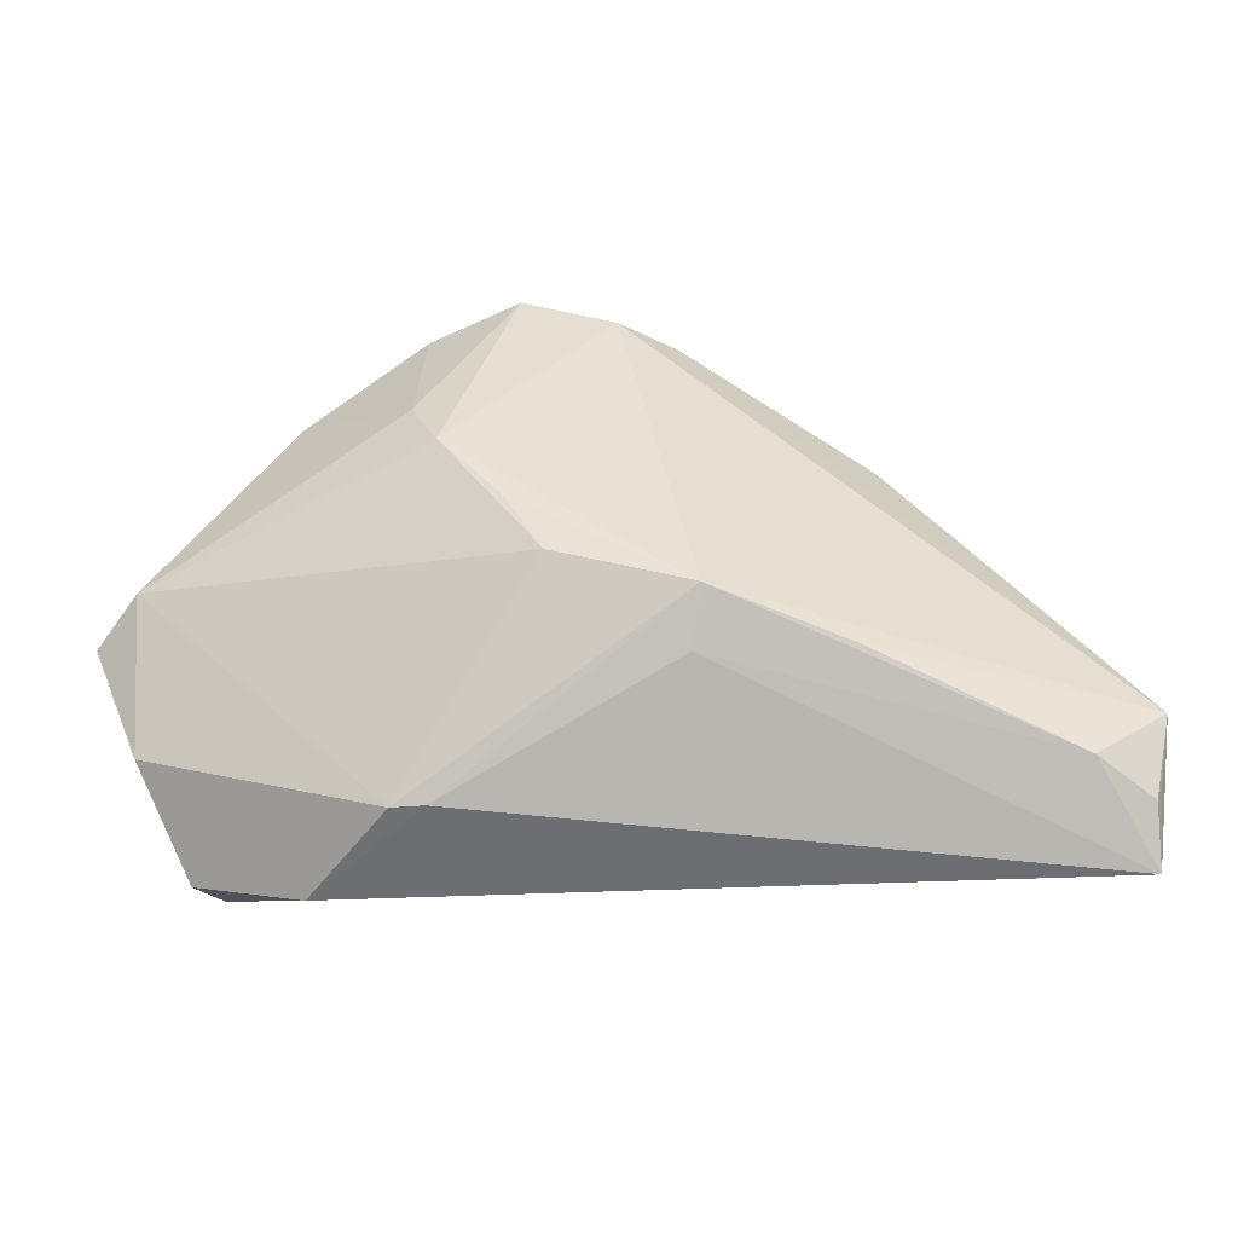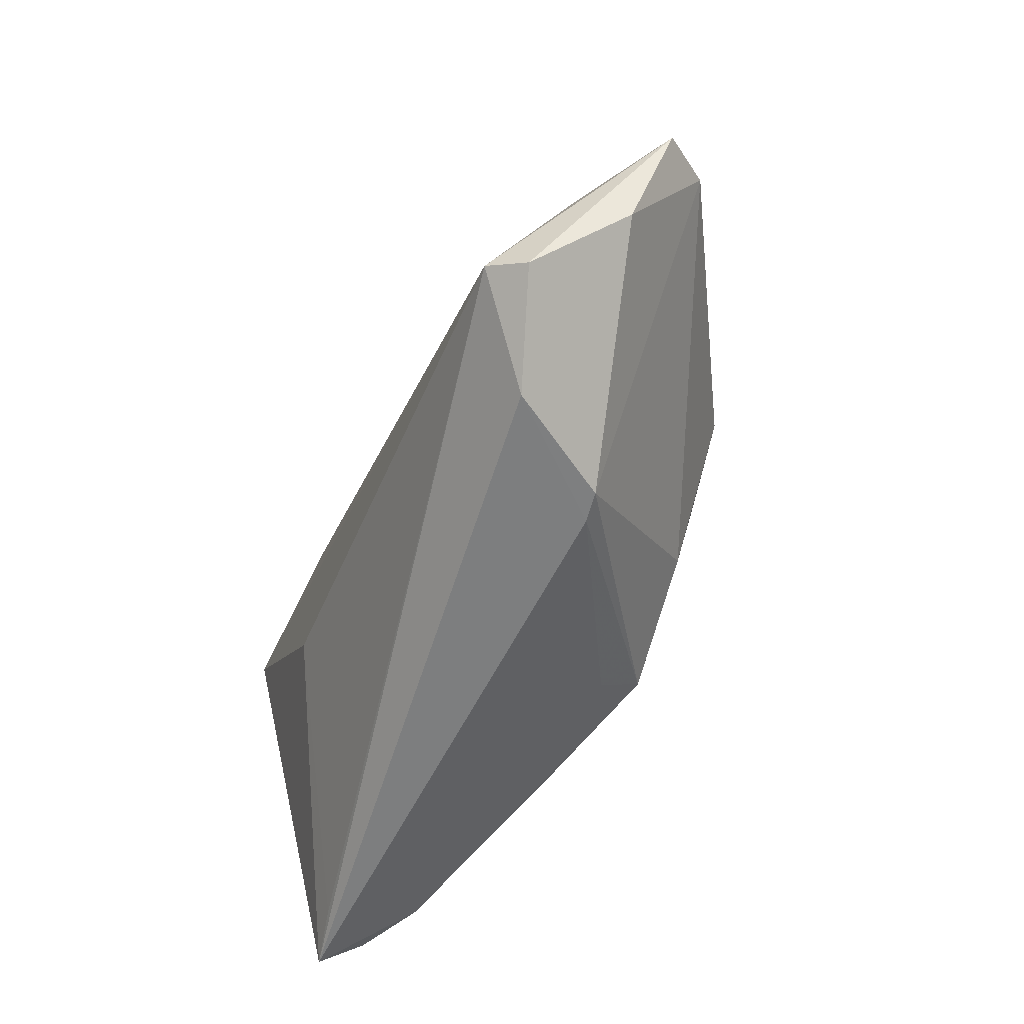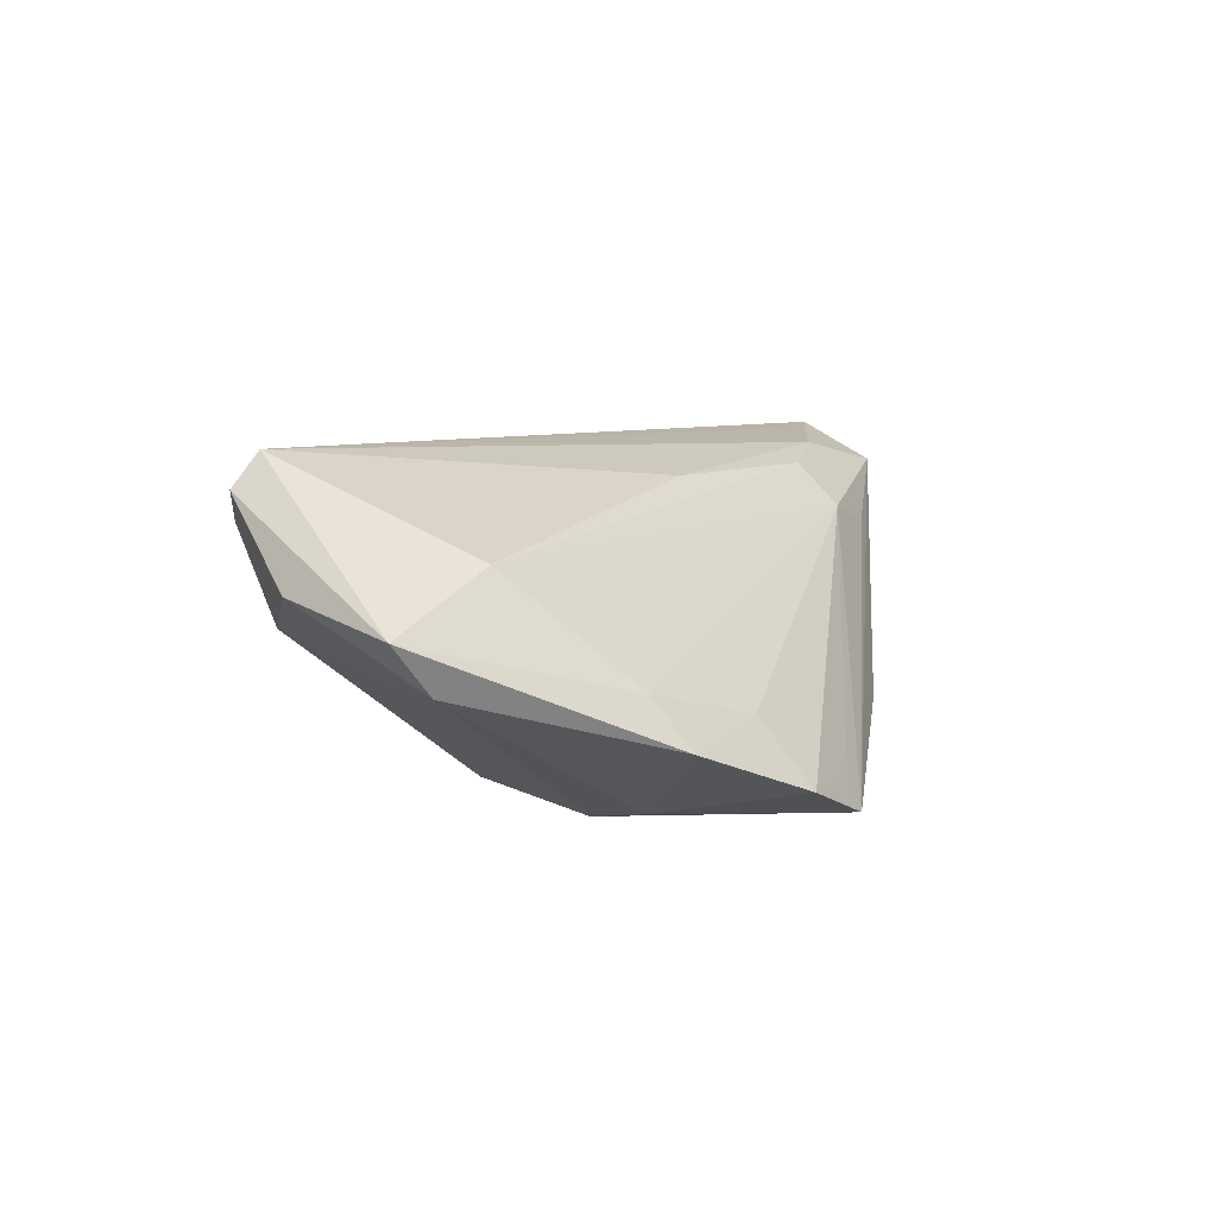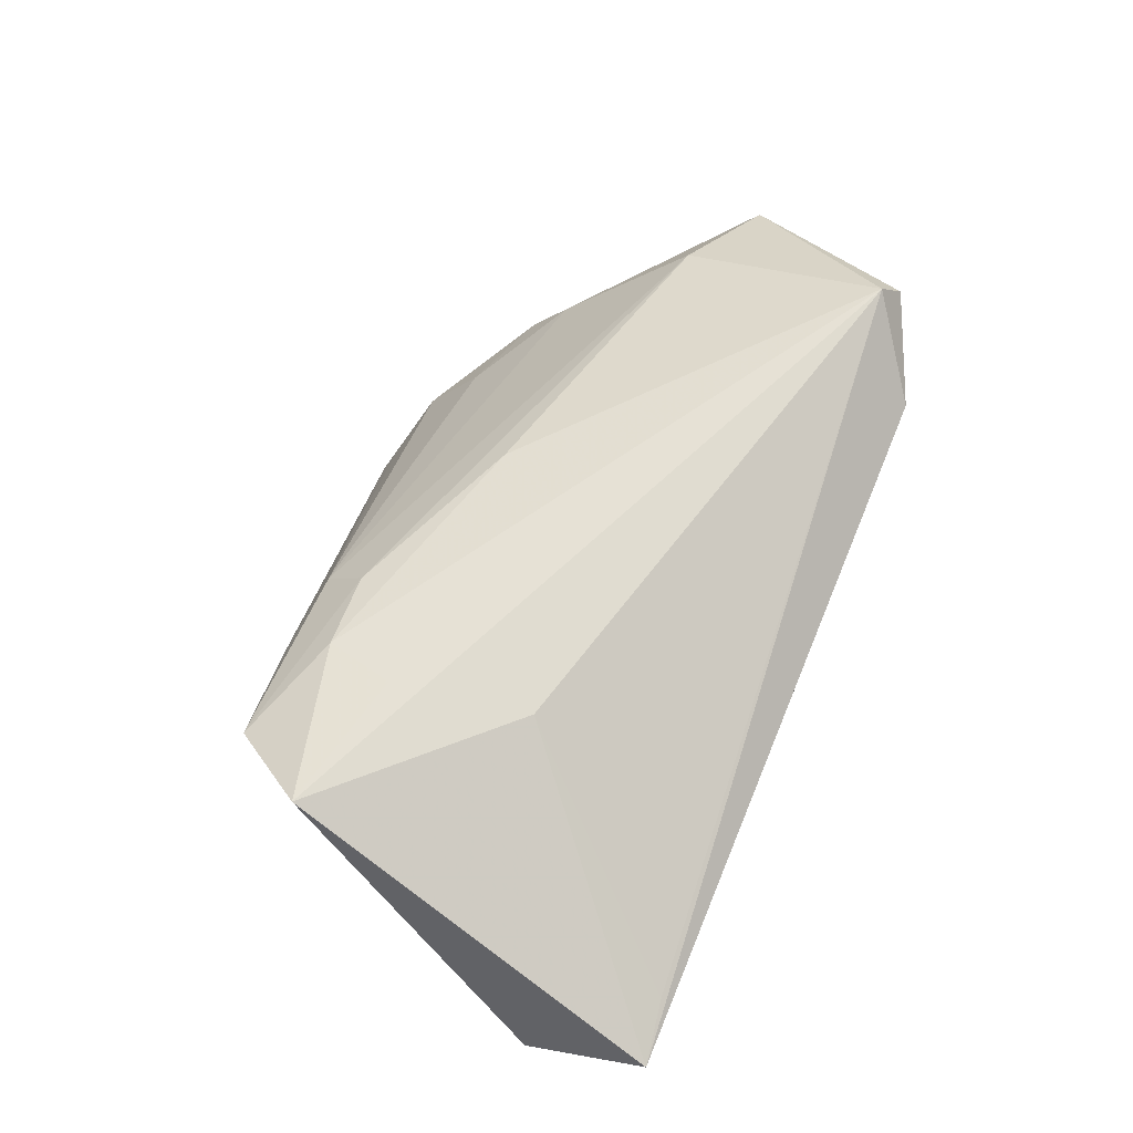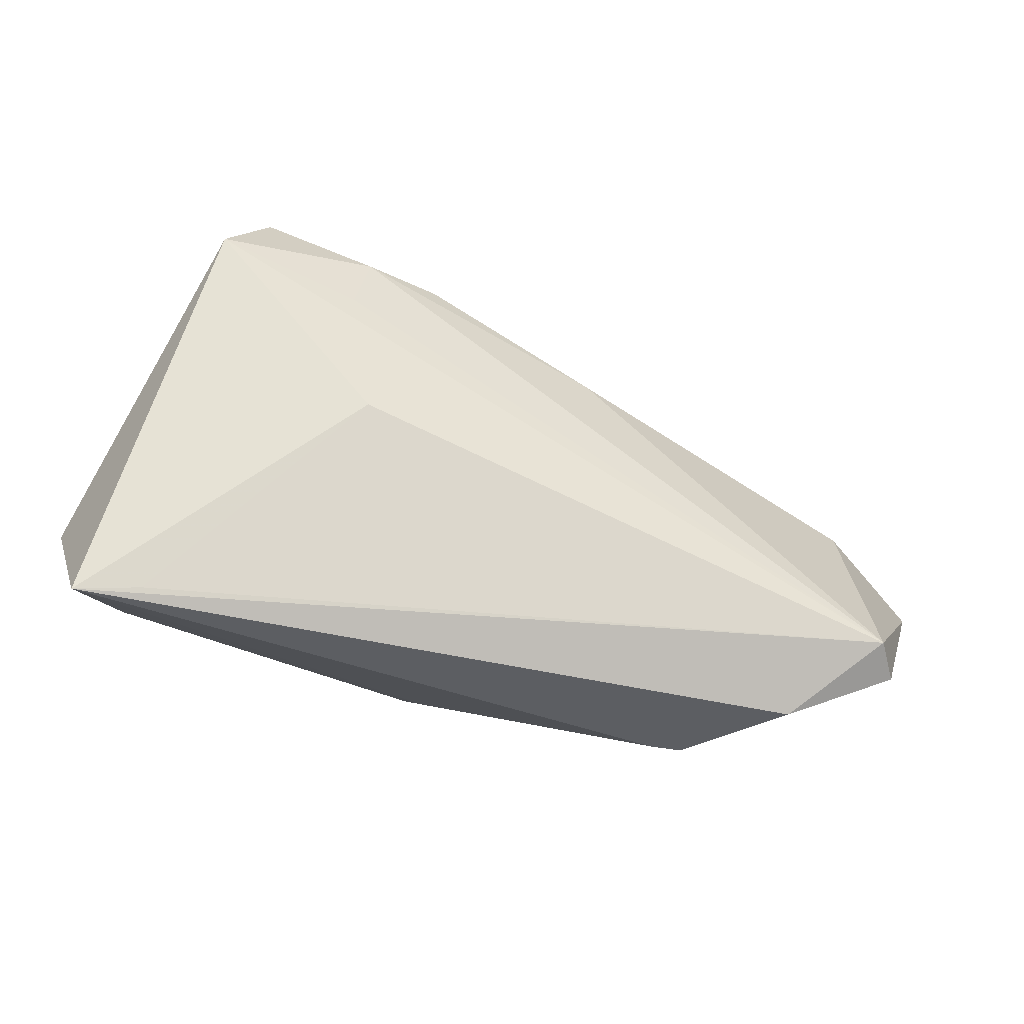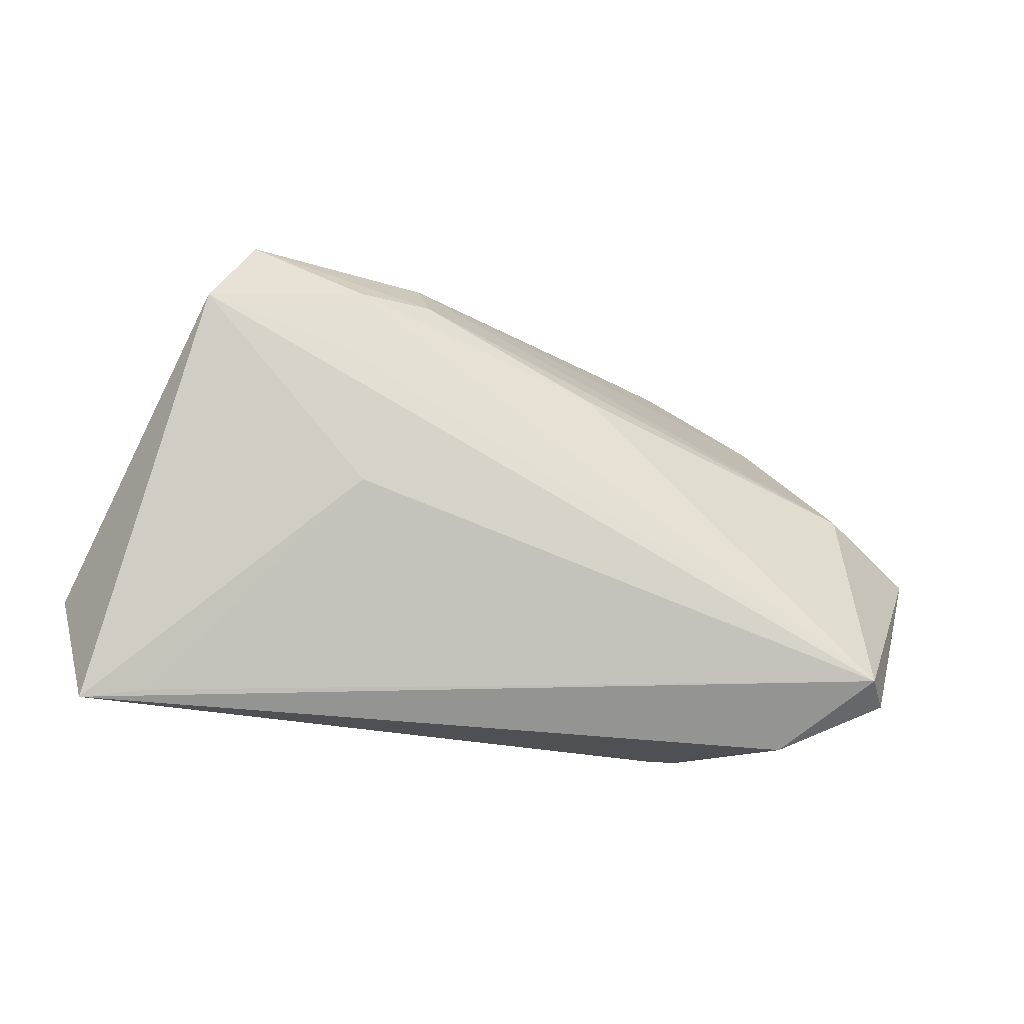
<metadata>
{"format":"obj","ext":"obj","renderer":"f3d","projection":"perspective","resolution":1024,"background":"white","views":[{"elev":-51.1,"azim":177.4,"up":"+Y"},{"elev":-60.0,"azim":67.3,"up":"+Y"},{"elev":7.1,"azim":106.7,"up":"+Z"},{"elev":66.2,"azim":-67.4,"up":"+Z"},{"elev":-41.2,"azim":-21.4,"up":"+Y"},{"elev":-22.2,"azim":-20.5,"up":"+Y"}]}
</metadata>
<code>
v -0.01132 0.03047 -0.01107
v 0.03231 -0.03348 0.01237
v -0.02752 0.01869 0.01906
v -0.02679 -0.007075 0.01981
v -0.02976 0.01003 0.0204
v -0.05672 -0.0261 -0.001633
v -0.02639 0.02592 0.009269
v 0.03776 0.01572 -0.00383
v 0.05353 -0.001964 -0.002757
v -0.05655 -0.03348 0.00446
v 0.04417 0.0007924 0.009797
v 0.004358 0.01008 0.01654
v -0.04732 0.014 0.02082
v 0.02076 0.004055 -0.021
v -0.01781 0.01938 0.01695
v -0.02396 -0.0219 -0.01557
v 0.0235 -0.03274 -0.0007253
v 0.05802 -0.004794 0.003328
v -0.006173 0.02974 -0.01707
v 0.02391 0.01124 -0.01966
v -0.05802 -0.01872 -0.004891
v 0.001112 0.0289 -0.021
v 0.04526 -0.02764 0.01686
v -0.007341 -0.01951 -0.021
v -0.04882 -0.03222 0.006068
v 0.0125 0.03348 -0.02038
v -0.006675 -0.02371 -0.01527
v 0.01969 -0.03277 -0.001225
v -0.04885 -0.02693 -0.006142
v 0.02312 0.03041 -0.01622
v 0.02474 0.02408 -0.007595
v 0.01262 0.03181 -0.01617
v 0.03698 0.02043 -0.01007
v 0.008686 -0.01343 -0.01976
v -0.05593 -0.02842 -0.0013
v 0.01322 -0.005373 -0.02061
v -0.01763 0.02449 0.01172
v 0.04212 -0.0256 0.021
v -0.02957 0.01809 -0.008511
v -0.04084 0.024 0.01626
v 0.05193 -0.01875 0.006677
f 22 24 21
f 14 22 26
f 24 22 14
f 10 13 21
f 21 13 40
f 40 39 21
f 20 14 26
f 4 38 13
f 13 10 4
f 24 28 27
f 27 28 10
f 27 29 24
f 10 29 27
f 38 10 2
f 10 28 2
f 7 37 26
f 26 40 7
f 7 40 37
f 1 40 26
f 39 40 1
f 30 20 26
f 11 8 37
f 11 12 38
f 18 8 11
f 11 38 18
f 21 24 16
f 16 29 21
f 24 29 16
f 21 29 35
f 35 29 10
f 25 10 38
f 38 4 25
f 25 4 10
f 24 14 36
f 36 34 24
f 14 34 36
f 18 41 9
f 9 34 14
f 14 20 9
f 38 2 23
f 18 38 23
f 23 41 18
f 17 2 28
f 41 23 17
f 17 23 2
f 17 28 24
f 24 34 17
f 17 9 41
f 34 9 17
f 39 1 19
f 21 39 19
f 19 22 21
f 26 22 19
f 19 1 26
f 3 40 13
f 38 12 3
f 26 37 32
f 32 30 26
f 37 30 32
f 37 8 31
f 31 30 37
f 33 8 18
f 18 9 33
f 33 31 8
f 30 31 33
f 20 30 33
f 33 9 20
f 15 11 37
f 12 11 15
f 15 3 12
f 37 40 15
f 40 3 15
f 6 10 21
f 21 35 6
f 6 35 10
f 13 38 5
f 5 3 13
f 38 3 5

</code>
